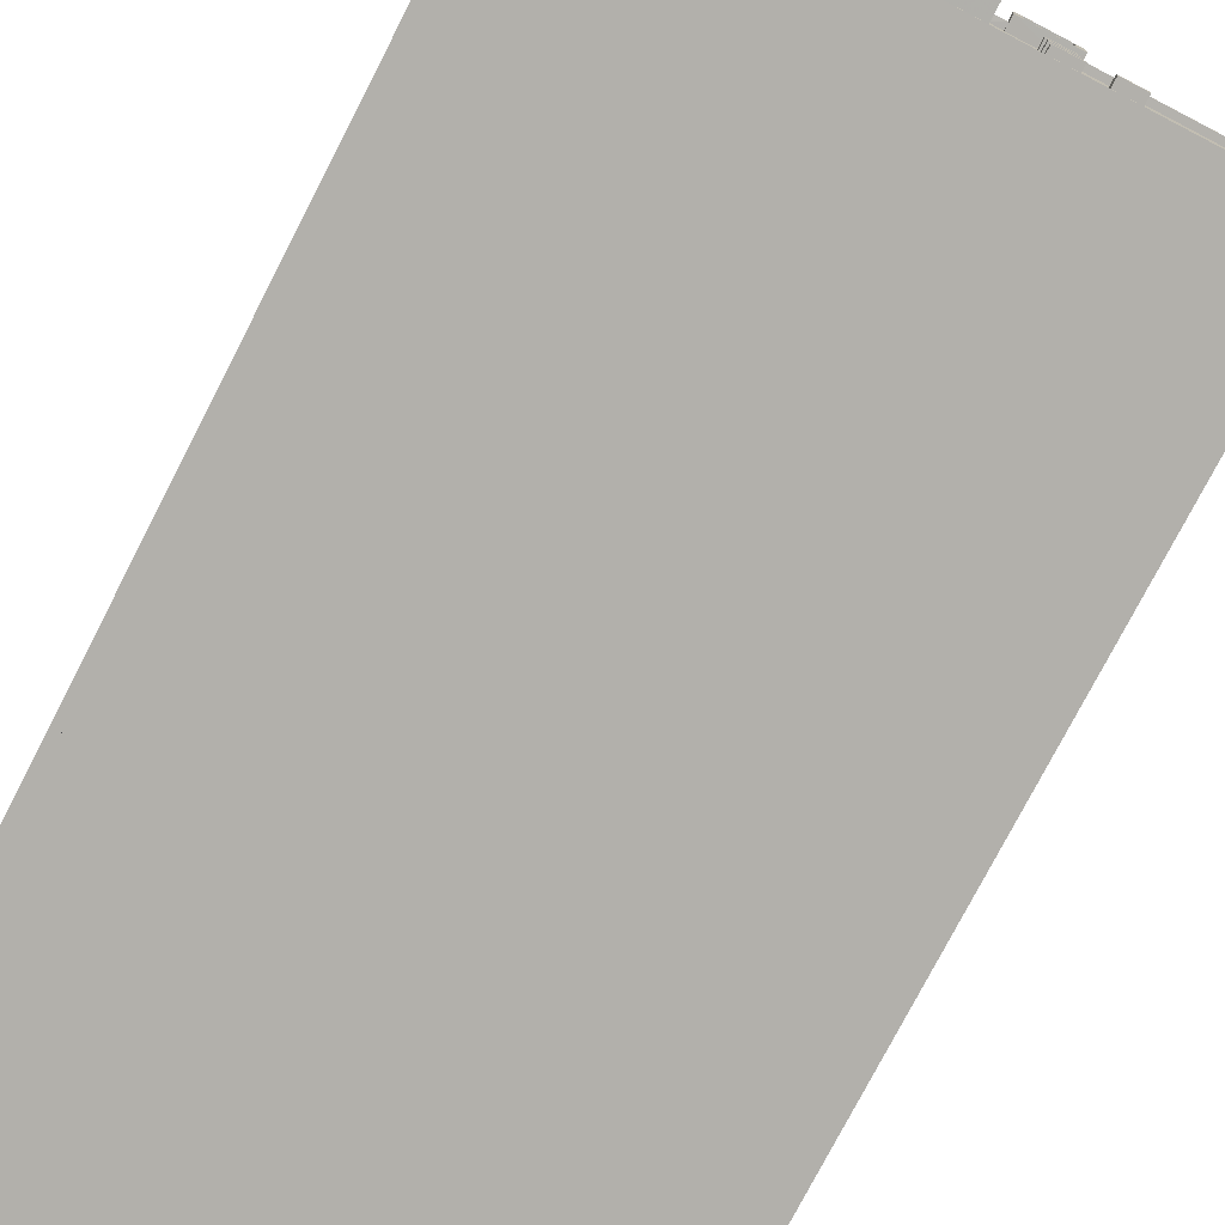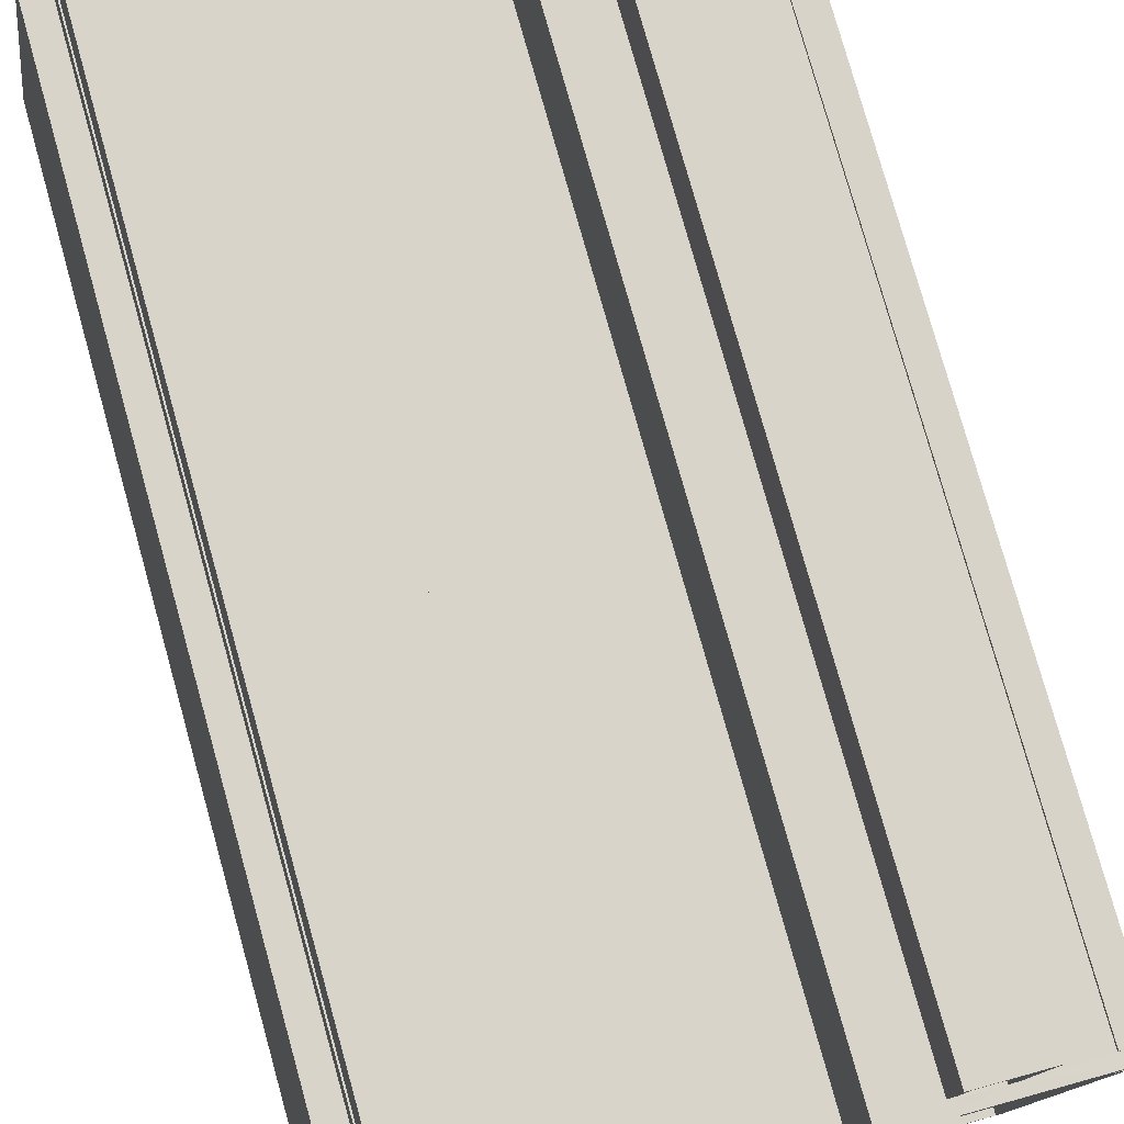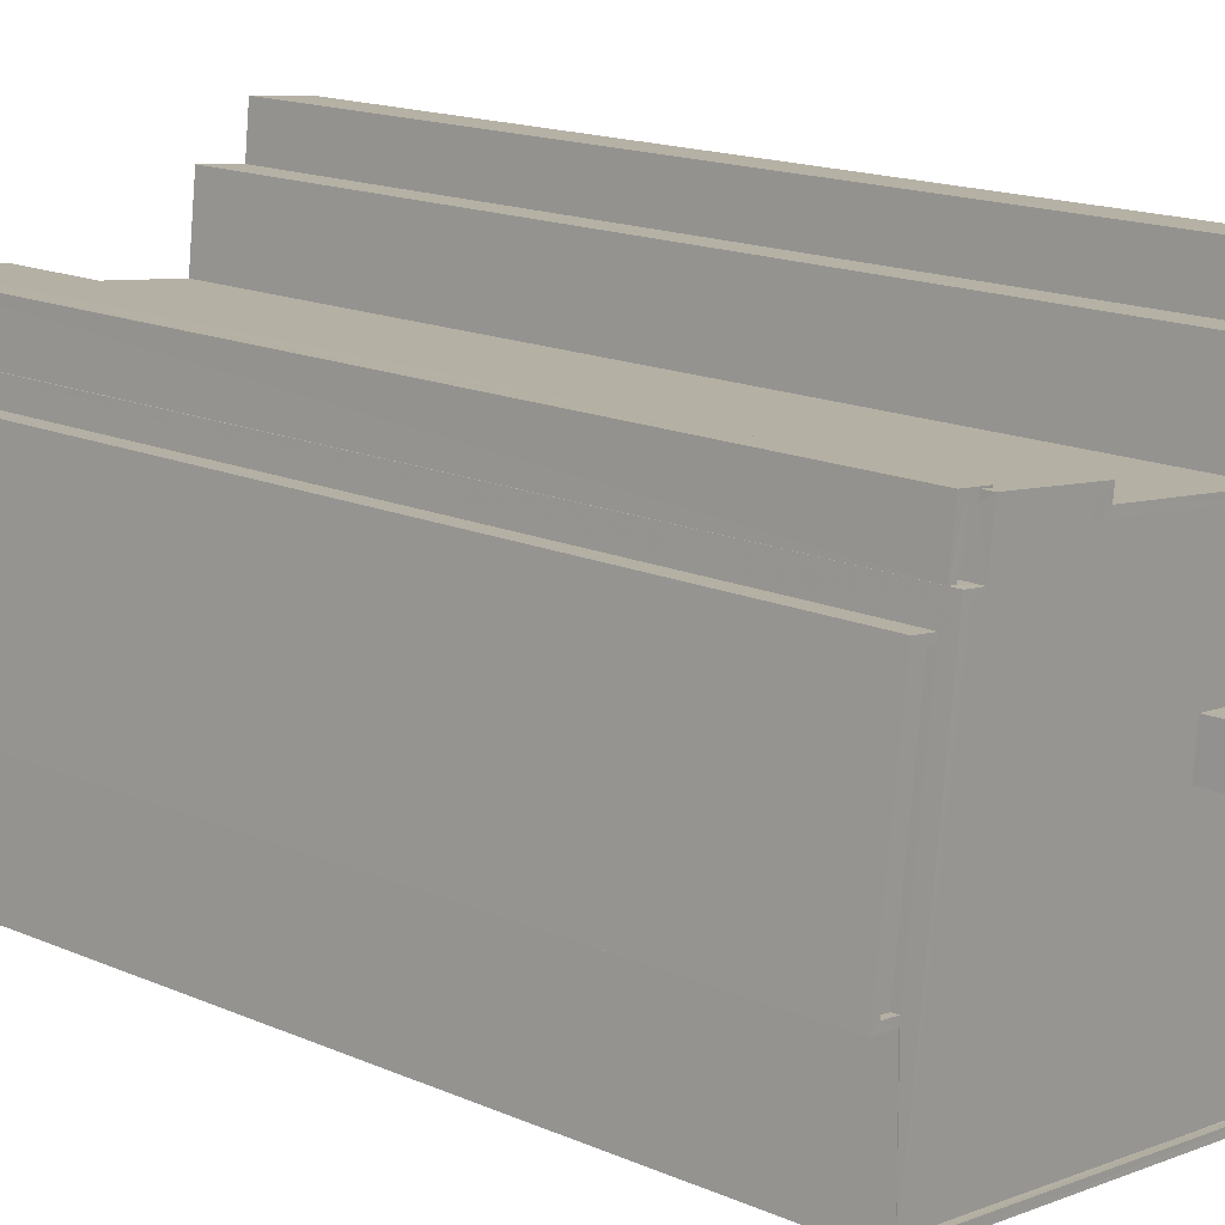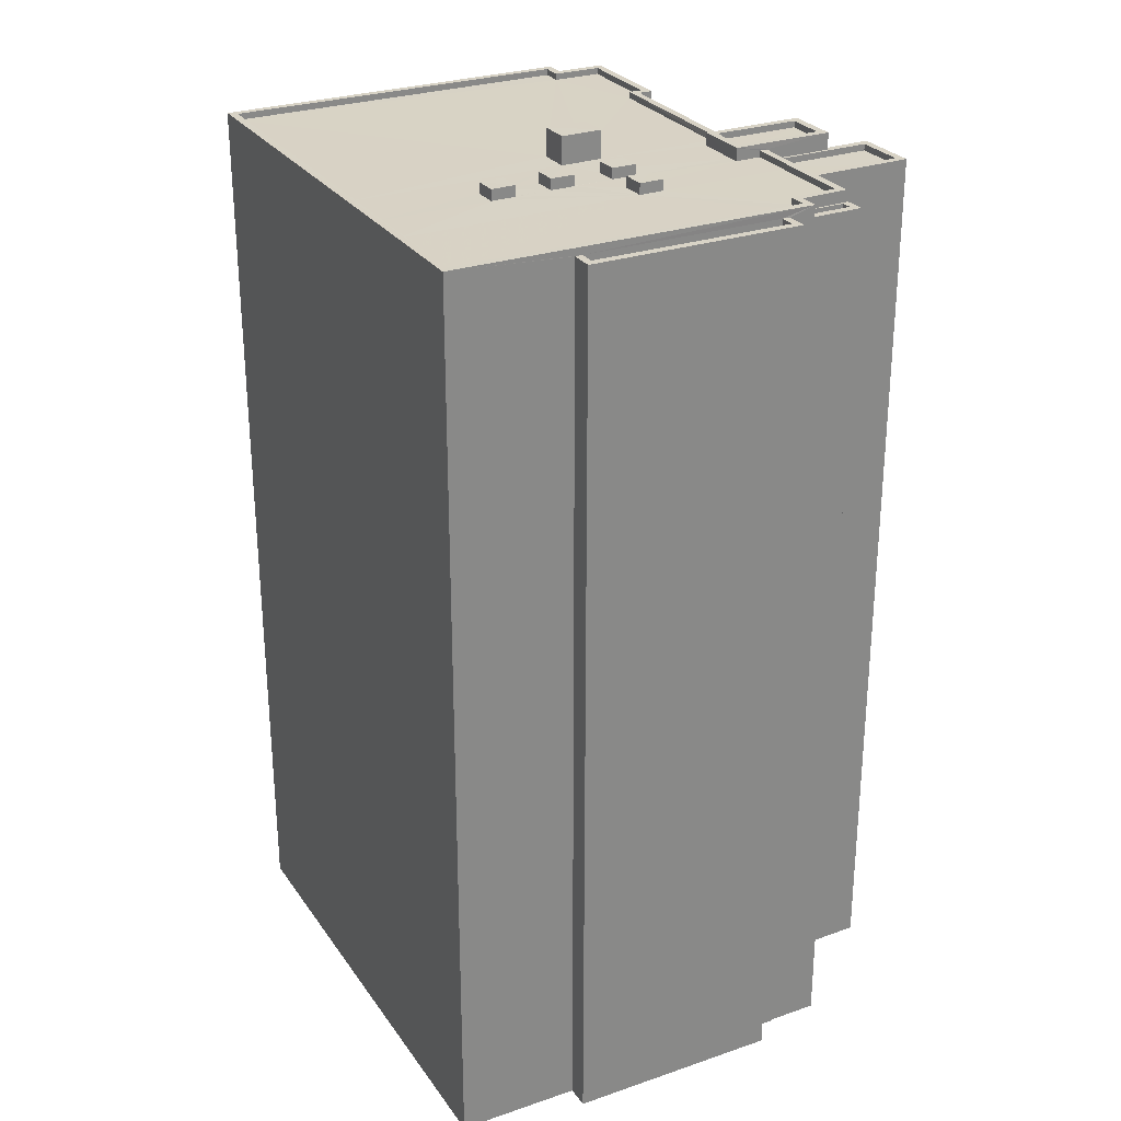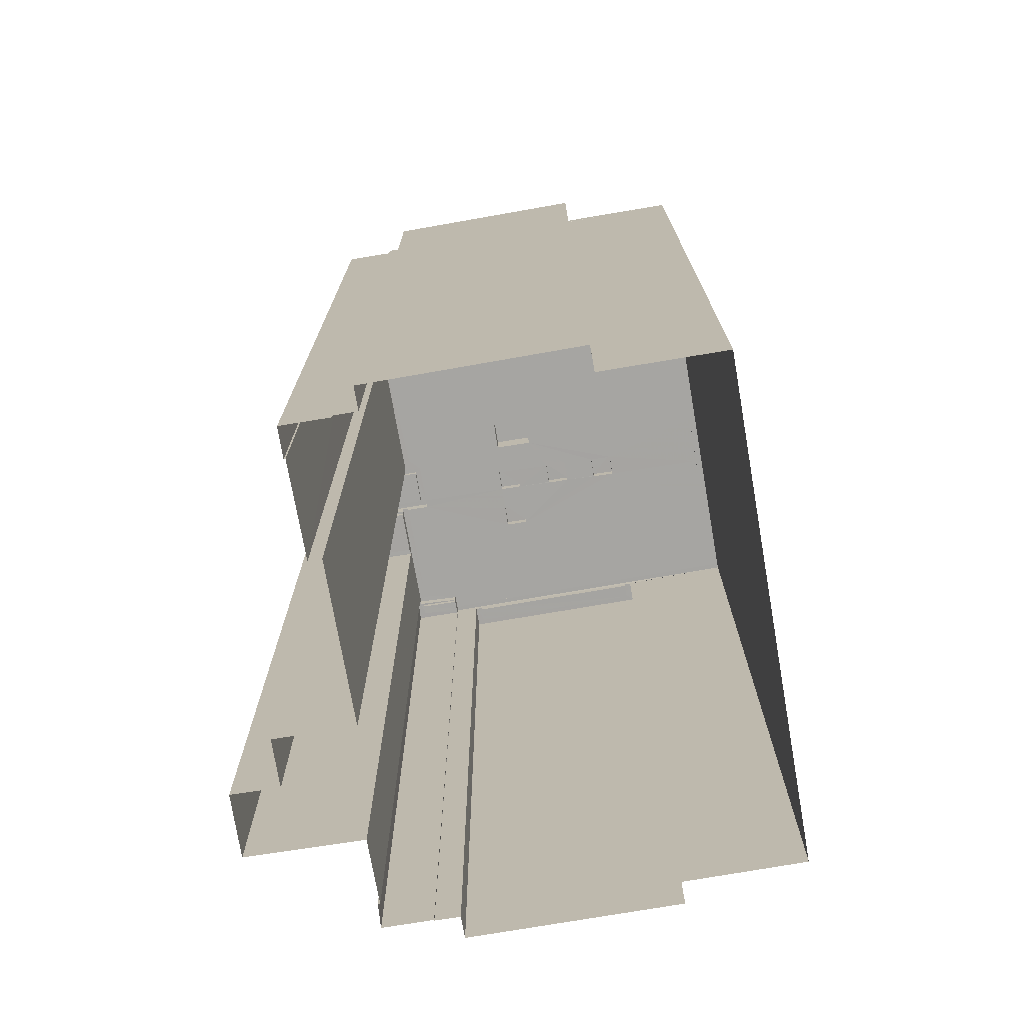
<metadata>
{"format":"obj","ext":"obj","renderer":"f3d","projection":"perspective","resolution":1024,"background":"white","views":[{"elev":-76.7,"azim":-27.3,"up":"+Y"},{"elev":77.8,"azim":-15.6,"up":"+Y"},{"elev":16.4,"azim":-48.6,"up":"+Y"},{"elev":27.7,"azim":55.1,"up":"+Z"},{"elev":-73.6,"azim":-87.4,"up":"+Z"}]}
</metadata>
<code>
v -8.907e+04 -9.848e+04 9.044
v -8.907e+04 -9.848e+04 9.043
v -8.907e+04 -9.848e+04 9.043
v -8.908e+04 -9.848e+04 9.044
v -8.908e+04 -9.848e+04 9.044
v -8.908e+04 -9.848e+04 9.044
v -8.909e+04 -9.849e+04 9.044
v -8.909e+04 -9.849e+04 9.044
v -8.909e+04 -9.849e+04 9.043
v -8.907e+04 -9.849e+04 9.043
v -8.907e+04 -9.849e+04 9.043
v -8.907e+04 -9.849e+04 9.043
v -8.908e+04 -9.848e+04 9.044
v -8.908e+04 -9.848e+04 9.044
v -8.908e+04 -9.849e+04 9.044
v -8.908e+04 -9.849e+04 9.044
v -8.906e+04 -9.849e+04 9.042
v -8.907e+04 -9.85e+04 9.041
v -8.907e+04 -9.849e+04 9.042
v -8.907e+04 -9.849e+04 9.043
v -8.907e+04 -9.849e+04 9.043
v -8.907e+04 -9.848e+04 9.044
v -8.909e+04 -9.849e+04 9.043
v -8.907e+04 -9.85e+04 9.041
v -8.909e+04 -9.85e+04 9.042
v -8.907e+04 -9.85e+04 9.041
v -8.907e+04 -9.849e+04 9.042
v -8.907e+04 -9.849e+04 9.042
v -8.908e+04 -9.849e+04 44.1
v -8.908e+04 -9.848e+04 44.1
v -8.908e+04 -9.848e+04 44.1
v -8.908e+04 -9.849e+04 44.1
v -8.908e+04 -9.849e+04 44.35
v -8.908e+04 -9.848e+04 44.35
v -8.908e+04 -9.849e+04 44.35
v -8.908e+04 -9.848e+04 44.35
v -8.908e+04 -9.848e+04 44.35
v -8.908e+04 -9.848e+04 44.35
v -8.908e+04 -9.848e+04 44.35
v -8.908e+04 -9.848e+04 44.35
v -8.907e+04 -9.849e+04 44.52
v -8.907e+04 -9.849e+04 44.52
v -8.907e+04 -9.849e+04 44.52
v -8.907e+04 -9.849e+04 44.52
v -8.907e+04 -9.849e+04 44.52
v -8.907e+04 -9.849e+04 44.52
v -8.907e+04 -9.85e+04 44.52
v -8.907e+04 -9.85e+04 44.52
v -8.907e+04 -9.85e+04 44.52
v -8.907e+04 -9.849e+04 44.52
v -8.908e+04 -9.85e+04 44.52
v -8.907e+04 -9.849e+04 44.52
v -8.907e+04 -9.849e+04 44.52
v -8.907e+04 -9.849e+04 44.52
v -8.907e+04 -9.85e+04 44.52
v -8.907e+04 -9.85e+04 44.52
v -8.907e+04 -9.849e+04 44.52
v -8.907e+04 -9.849e+04 44.52
v -8.907e+04 -9.849e+04 44.52
v -8.907e+04 -9.849e+04 44.52
v -8.908e+04 -9.849e+04 44.52
v -8.909e+04 -9.85e+04 44.52
v -8.908e+04 -9.849e+04 44.52
v -8.908e+04 -9.849e+04 44.52
v -8.908e+04 -9.849e+04 44.52
v -8.908e+04 -9.848e+04 44.52
v -8.908e+04 -9.849e+04 44.52
v -8.908e+04 -9.848e+04 44.52
v -8.907e+04 -9.849e+04 44.52
v -8.907e+04 -9.849e+04 44.52
v -8.907e+04 -9.849e+04 44.52
v -8.907e+04 -9.849e+04 44.52
v -8.907e+04 -9.849e+04 44.52
v -8.907e+04 -9.849e+04 44.52
v -8.907e+04 -9.85e+04 44.52
v -8.907e+04 -9.849e+04 44.52
v -8.907e+04 -9.85e+04 44.52
v -8.907e+04 -9.849e+04 44.52
v -8.907e+04 -9.849e+04 44.52
v -8.907e+04 -9.849e+04 44.52
v -8.907e+04 -9.849e+04 44.52
v -8.907e+04 -9.85e+04 44.52
v -8.908e+04 -9.848e+04 44.77
v -8.908e+04 -9.848e+04 44.77
v -8.908e+04 -9.848e+04 44.77
v -8.907e+04 -9.849e+04 44.77
v -8.907e+04 -9.849e+04 44.77
v -8.907e+04 -9.849e+04 44.77
v -8.908e+04 -9.849e+04 44.77
v -8.909e+04 -9.85e+04 44.77
v -8.908e+04 -9.849e+04 44.77
v -8.908e+04 -9.849e+04 44.77
v -8.907e+04 -9.85e+04 44.77
v -8.907e+04 -9.85e+04 44.77
v -8.907e+04 -9.849e+04 44.77
v -8.908e+04 -9.848e+04 44.77
v -8.907e+04 -9.849e+04 44.77
v -8.907e+04 -9.849e+04 44.77
v -8.908e+04 -9.848e+04 44.77
v -8.907e+04 -9.849e+04 44.77
v -8.907e+04 -9.849e+04 44.77
v -8.907e+04 -9.849e+04 44.77
v -8.907e+04 -9.849e+04 44.77
v -8.909e+04 -9.85e+04 44.77
v -8.908e+04 -9.849e+04 44.77
v -8.908e+04 -9.849e+04 44.77
v -8.909e+04 -9.849e+04 44.02
v -8.909e+04 -9.849e+04 44.02
v -8.909e+04 -9.849e+04 44.02
v -8.909e+04 -9.849e+04 44.02
v -8.909e+04 -9.849e+04 44.27
v -8.909e+04 -9.849e+04 44.27
v -8.909e+04 -9.849e+04 44.27
v -8.909e+04 -9.849e+04 44.27
v -8.909e+04 -9.849e+04 44.27
v -8.909e+04 -9.849e+04 44.27
v -8.909e+04 -9.849e+04 44.27
v -8.909e+04 -9.849e+04 44.27
v -8.907e+04 -9.849e+04 44.11
v -8.907e+04 -9.848e+04 44.11
v -8.907e+04 -9.848e+04 44.11
v -8.907e+04 -9.849e+04 44.11
v -8.907e+04 -9.849e+04 44.36
v -8.907e+04 -9.849e+04 44.36
v -8.907e+04 -9.848e+04 44.36
v -8.907e+04 -9.848e+04 44.36
v -8.907e+04 -9.849e+04 44.36
v -8.907e+04 -9.849e+04 44.36
v -8.907e+04 -9.848e+04 44.36
v -8.907e+04 -9.848e+04 44.36
v -8.907e+04 -9.848e+04 44.36
v -8.907e+04 -9.848e+04 44.36
v -8.907e+04 -9.849e+04 45.02
v -8.907e+04 -9.849e+04 45.02
v -8.907e+04 -9.849e+04 45.02
v -8.907e+04 -9.848e+04 45.02
v -8.907e+04 -9.848e+04 45.02
v -8.907e+04 -9.848e+04 45.02
v -8.907e+04 -9.848e+04 45.02
v -8.907e+04 -9.849e+04 45.02
v -8.907e+04 -9.848e+04 44.77
v -8.907e+04 -9.849e+04 44.77
v -8.907e+04 -9.849e+04 44.77
v -8.907e+04 -9.848e+04 44.77
v -8.907e+04 -9.85e+04 44.95
v -8.907e+04 -9.85e+04 44.95
v -8.907e+04 -9.85e+04 44.95
v -8.907e+04 -9.85e+04 44.95
v -8.907e+04 -9.849e+04 44.95
v -8.907e+04 -9.849e+04 44.95
v -8.907e+04 -9.849e+04 44.95
v -8.907e+04 -9.849e+04 44.95
v -8.907e+04 -9.849e+04 44.94
v -8.907e+04 -9.849e+04 44.94
v -8.907e+04 -9.849e+04 44.94
v -8.907e+04 -9.849e+04 44.94
v -8.907e+04 -9.849e+04 45.62
v -8.908e+04 -9.849e+04 45.62
v -8.907e+04 -9.849e+04 45.62
v -8.908e+04 -9.849e+04 45.62
v -8.907e+04 -9.849e+04 44.95
v -8.907e+04 -9.849e+04 44.95
v -8.907e+04 -9.849e+04 44.95
v -8.907e+04 -9.849e+04 44.95
v -8.907e+04 -9.849e+04 44.06
v -8.907e+04 -9.849e+04 44.06
v -8.907e+04 -9.849e+04 44.06
v -8.907e+04 -9.849e+04 44.06
v -8.907e+04 -9.849e+04 44.31
v -8.907e+04 -9.849e+04 44.31
v -8.907e+04 -9.849e+04 44.31
v -8.907e+04 -9.849e+04 44.31
v -8.907e+04 -9.849e+04 44.31
v -8.907e+04 -9.849e+04 44.31
v -8.907e+04 -9.849e+04 44.31
v -8.907e+04 -9.849e+04 44.31
v -8.907e+04 -9.849e+04 44.31
v -8.907e+04 -9.849e+04 44.31
v -8.907e+04 -9.849e+04 44.23
v -8.907e+04 -9.85e+04 44.23
v -8.906e+04 -9.849e+04 44.23
v -8.907e+04 -9.85e+04 44.23
v -8.906e+04 -9.849e+04 44.48
v -8.907e+04 -9.849e+04 44.48
v -8.907e+04 -9.849e+04 44.48
v -8.906e+04 -9.849e+04 44.48
v -8.907e+04 -9.85e+04 44.48
v -8.907e+04 -9.85e+04 44.48
v -8.907e+04 -9.85e+04 44.48
v -8.907e+04 -9.85e+04 44.48
f 1 2 3
f 4 5 6
f 7 8 9
f 10 11 12
f 13 6 14
f 15 8 16
f 4 6 15
f 17 18 19
f 2 20 3
f 21 22 3
f 8 23 9
f 24 25 23
f 24 26 25
f 27 19 28
f 11 28 12
f 20 12 28
f 13 21 23
f 19 18 24
f 15 6 13
f 15 13 8
f 3 20 21
f 8 13 23
f 23 21 24
f 20 28 19
f 19 24 21
f 20 19 21
f 29 30 31
f 32 29 31
f 33 34 35
f 36 37 38
f 34 39 38
f 35 34 40
f 38 37 40
f 34 38 40
f 41 42 43
f 44 43 45
f 46 44 45
f 47 48 49
f 43 42 50
f 47 51 48
f 52 53 50
f 54 55 56
f 52 51 47
f 57 58 59
f 60 55 54
f 53 45 50
f 53 57 59
f 52 47 55
f 52 60 57
f 45 43 50
f 52 57 53
f 52 55 60
f 51 61 62
f 63 62 64
f 42 65 50
f 66 64 67
f 66 67 68
f 61 51 52
f 67 65 42
f 64 61 65
f 62 61 64
f 64 65 67
f 69 44 46
f 70 69 71
f 59 58 72
f 46 59 73
f 74 49 75
f 49 48 75
f 76 71 69
f 54 56 77
f 73 76 69
f 49 74 77
f 74 72 54
f 78 72 74
f 73 59 78
f 46 73 69
f 59 72 78
f 74 54 77
f 79 71 80
f 74 81 80
f 82 81 74
f 75 82 74
f 80 71 76
f 74 80 76
f 83 84 85
f 86 87 88
f 89 90 91
f 89 91 92
f 92 83 85
f 90 93 94
f 95 87 86
f 96 97 98
f 99 96 84
f 87 100 88
f 100 101 102
f 101 93 102
f 87 103 100
f 94 93 101
f 103 101 100
f 90 94 104
f 105 97 96
f 106 83 92
f 91 106 92
f 91 90 104
f 96 99 105
f 99 84 83
f 107 108 109
f 110 107 109
f 111 112 113
f 114 115 116
f 112 117 113
f 118 115 114
f 113 117 116
f 115 113 116
f 119 120 121
f 119 122 120
f 123 124 125
f 124 126 125
f 127 128 129
f 129 130 131
f 131 130 132
f 130 126 132
f 130 125 126
f 128 130 129
f 133 134 135
f 136 137 138
f 139 136 138
f 134 137 136
f 135 134 140
f 140 134 136
f 141 142 143
f 144 141 143
f 135 139 138
f 133 135 138
f 145 146 147
f 145 148 146
f 149 150 151
f 149 152 150
f 153 154 155
f 153 156 154
f 157 158 159
f 157 160 158
f 161 162 163
f 161 164 162
f 165 166 167
f 168 165 167
f 169 170 171
f 172 169 171
f 173 172 174
f 175 176 177
f 177 176 178
f 174 172 178
f 172 171 177
f 172 177 178
f 179 180 181
f 179 182 180
f 183 184 185
f 184 183 186
f 186 183 187
f 188 189 190
f 187 189 188
f 183 189 187
f 30 34 31
f 30 39 34
f 33 31 34
f 33 32 31
f 37 6 5
f 37 36 6
f 37 5 4
f 40 37 4
f 35 4 15
f 35 40 4
f 33 92 29
f 92 33 89
f 89 35 16
f 32 33 29
f 16 35 15
f 33 35 89
f 8 112 16
f 89 16 112
f 89 118 90
f 25 114 23
f 90 114 25
f 111 107 110
f 111 110 118
f 118 114 90
f 89 112 111
f 89 111 118
f 93 25 26
f 93 90 25
f 38 85 36
f 6 36 14
f 14 36 84
f 36 85 84
f 96 13 14
f 84 96 14
f 98 13 96
f 98 21 13
f 86 88 124
f 128 127 86
f 88 172 173
f 20 173 12
f 119 128 122
f 124 173 20
f 86 124 123
f 128 123 122
f 124 88 173
f 128 86 123
f 28 176 27
f 169 100 170
f 168 170 175
f 165 168 175
f 27 176 102
f 175 100 102
f 176 175 102
f 170 100 175
f 184 19 27
f 27 102 184
f 24 188 26
f 190 102 93
f 182 179 185
f 26 188 93
f 182 185 190
f 188 190 93
f 184 102 185
f 185 102 190
f 30 29 39
f 38 39 85
f 85 39 92
f 39 29 92
f 169 88 100
f 169 172 88
f 101 81 82
f 94 101 82
f 62 104 51
f 48 51 94
f 75 48 94
f 51 104 94
f 75 94 82
f 104 62 63
f 91 104 63
f 106 63 64
f 106 91 63
f 106 64 66
f 83 106 66
f 83 66 68
f 99 83 68
f 99 68 67
f 105 99 67
f 67 42 105
f 42 41 97
f 42 97 105
f 79 87 71
f 87 95 71
f 95 70 71
f 103 79 80
f 103 87 79
f 101 80 81
f 101 103 80
f 111 113 108
f 107 111 108
f 118 109 115
f 118 110 109
f 115 109 108
f 113 115 108
f 114 116 9
f 23 114 9
f 116 7 9
f 116 117 7
f 8 7 117
f 112 8 117
f 125 121 120
f 125 130 121
f 123 125 120
f 122 123 120
f 128 121 130
f 128 119 121
f 124 2 126
f 124 20 2
f 126 2 1
f 132 126 1
f 131 132 1
f 3 131 1
f 137 131 138
f 138 131 22
f 137 129 131
f 22 131 3
f 41 43 97
f 21 98 22
f 43 133 97
f 22 98 138
f 98 133 138
f 97 133 98
f 127 129 86
f 129 137 86
f 70 95 69
f 69 95 134
f 86 137 134
f 95 86 134
f 69 134 44
f 44 133 43
f 44 134 133
f 139 141 144
f 136 139 144
f 140 136 144
f 143 140 144
f 135 143 142
f 135 140 143
f 139 135 142
f 141 139 142
f 49 146 47
f 49 147 146
f 146 148 55
f 47 146 55
f 77 56 145
f 56 55 148
f 56 148 145
f 145 147 49
f 77 145 49
f 54 151 60
f 54 149 151
f 151 150 57
f 60 151 57
f 72 58 152
f 58 57 150
f 152 58 150
f 72 149 54
f 72 152 149
f 59 155 53
f 59 153 155
f 155 154 45
f 53 155 45
f 45 156 46
f 45 154 156
f 46 153 59
f 46 156 153
f 52 159 158
f 61 52 158
f 65 61 158
f 160 65 158
f 157 65 160
f 157 50 65
f 52 50 157
f 159 52 157
f 161 163 78
f 74 161 78
f 163 162 73
f 78 163 73
f 73 164 76
f 73 162 164
f 76 161 74
f 76 164 161
f 165 177 166
f 165 175 177
f 168 167 171
f 170 168 171
f 171 167 166
f 177 171 166
f 173 174 10
f 12 173 10
f 10 178 11
f 10 174 178
f 28 11 178
f 176 28 178
f 179 181 183
f 185 179 183
f 183 181 180
f 189 183 180
f 190 189 180
f 182 190 180
f 187 18 17
f 186 187 17
f 24 18 187
f 188 24 187
f 184 186 17
f 19 184 17

</code>
